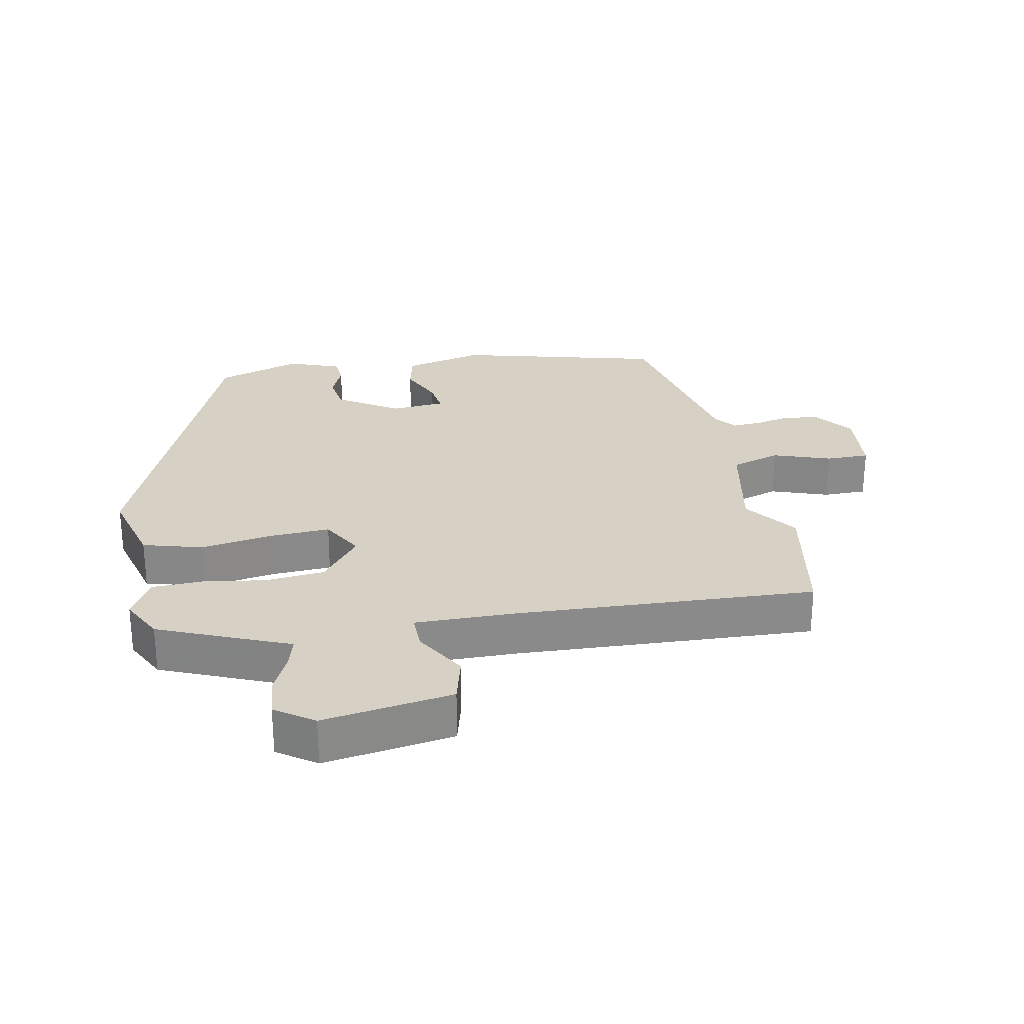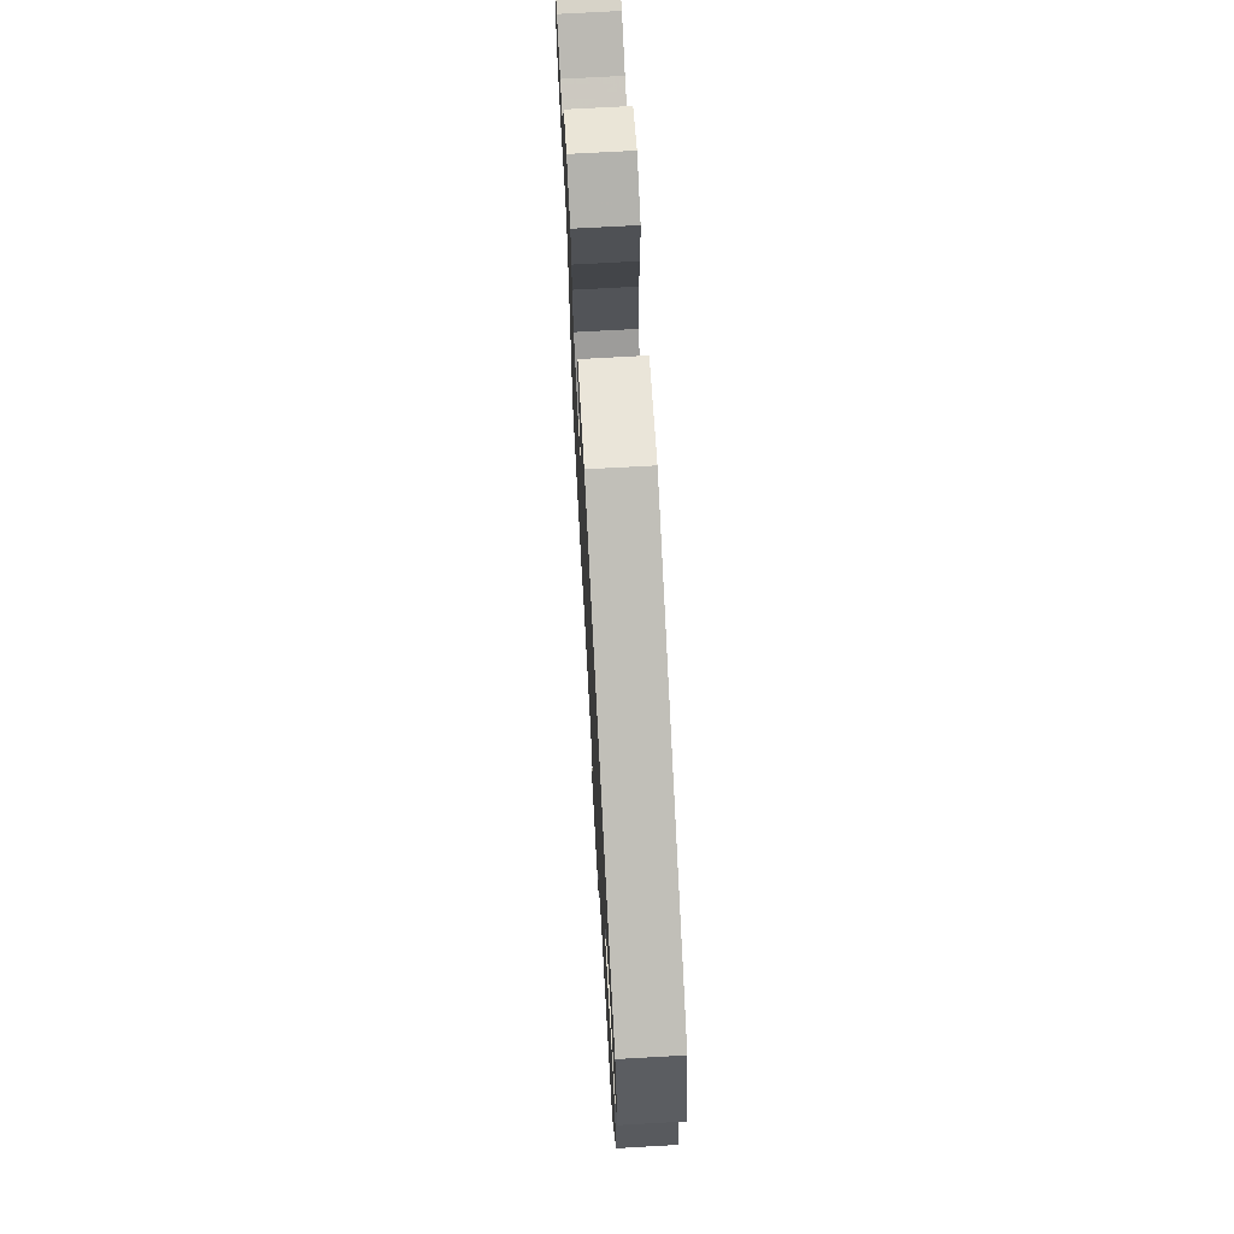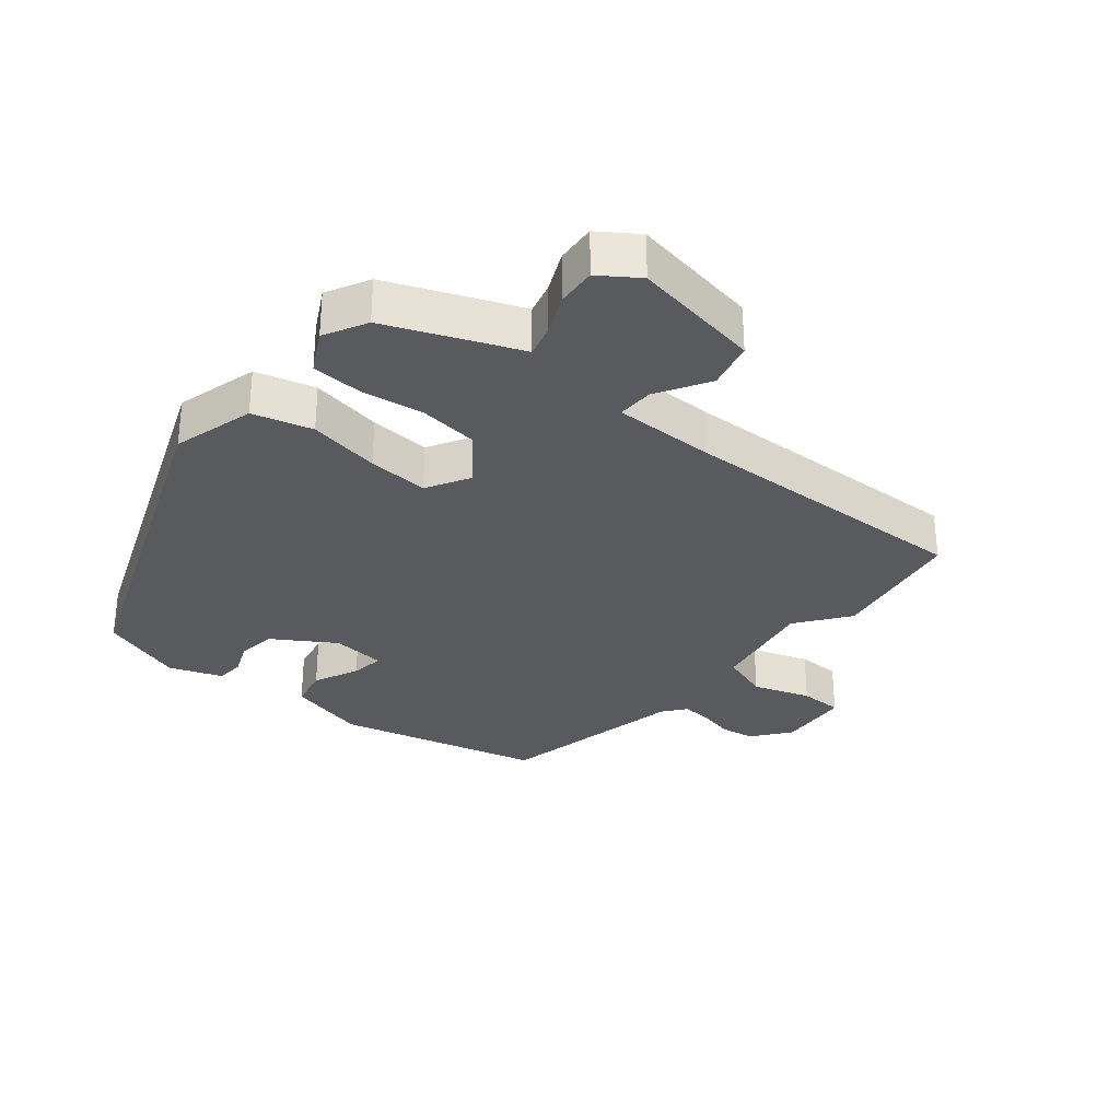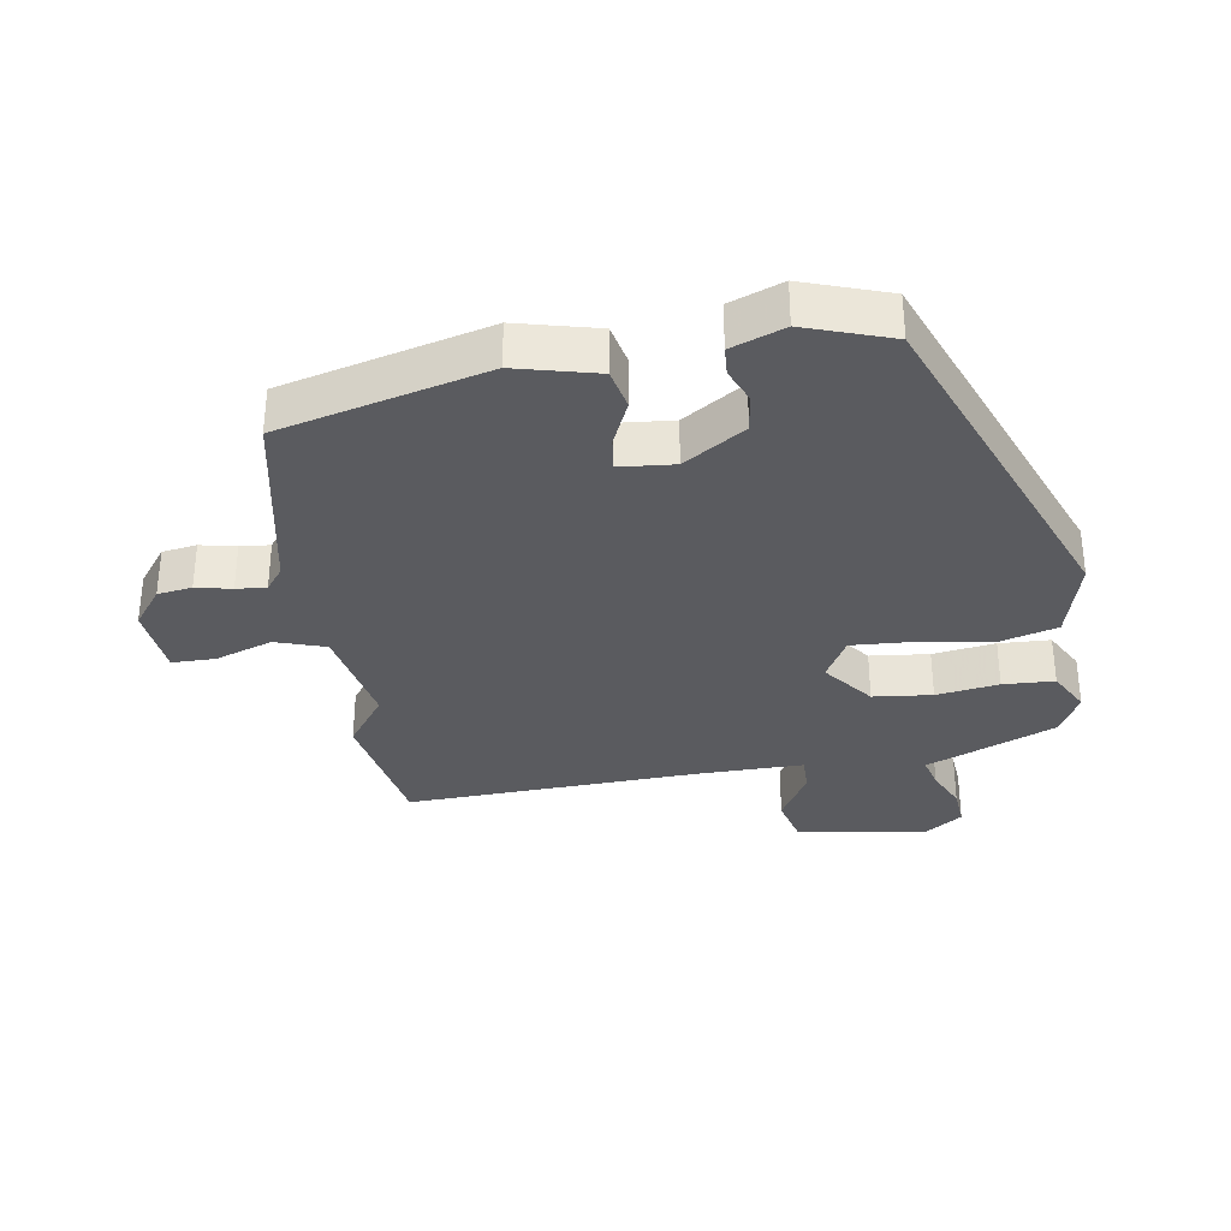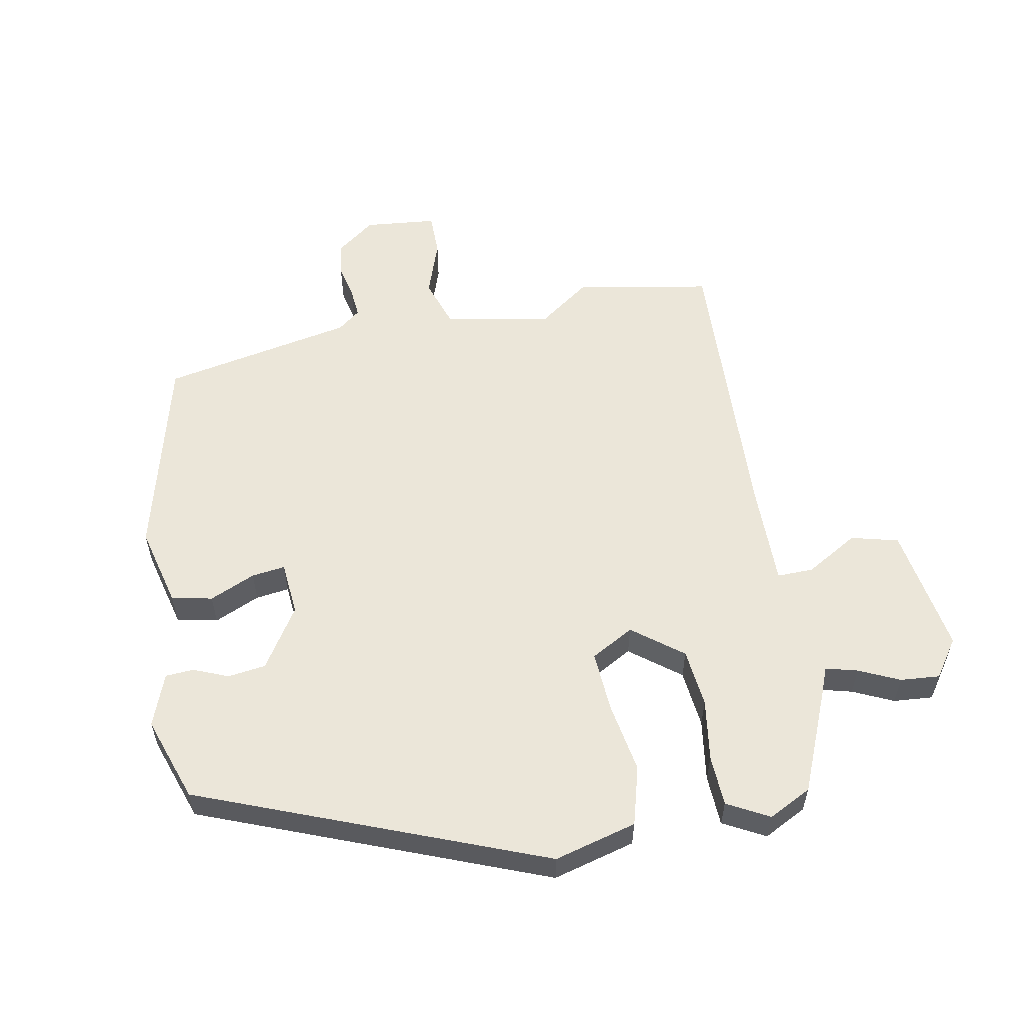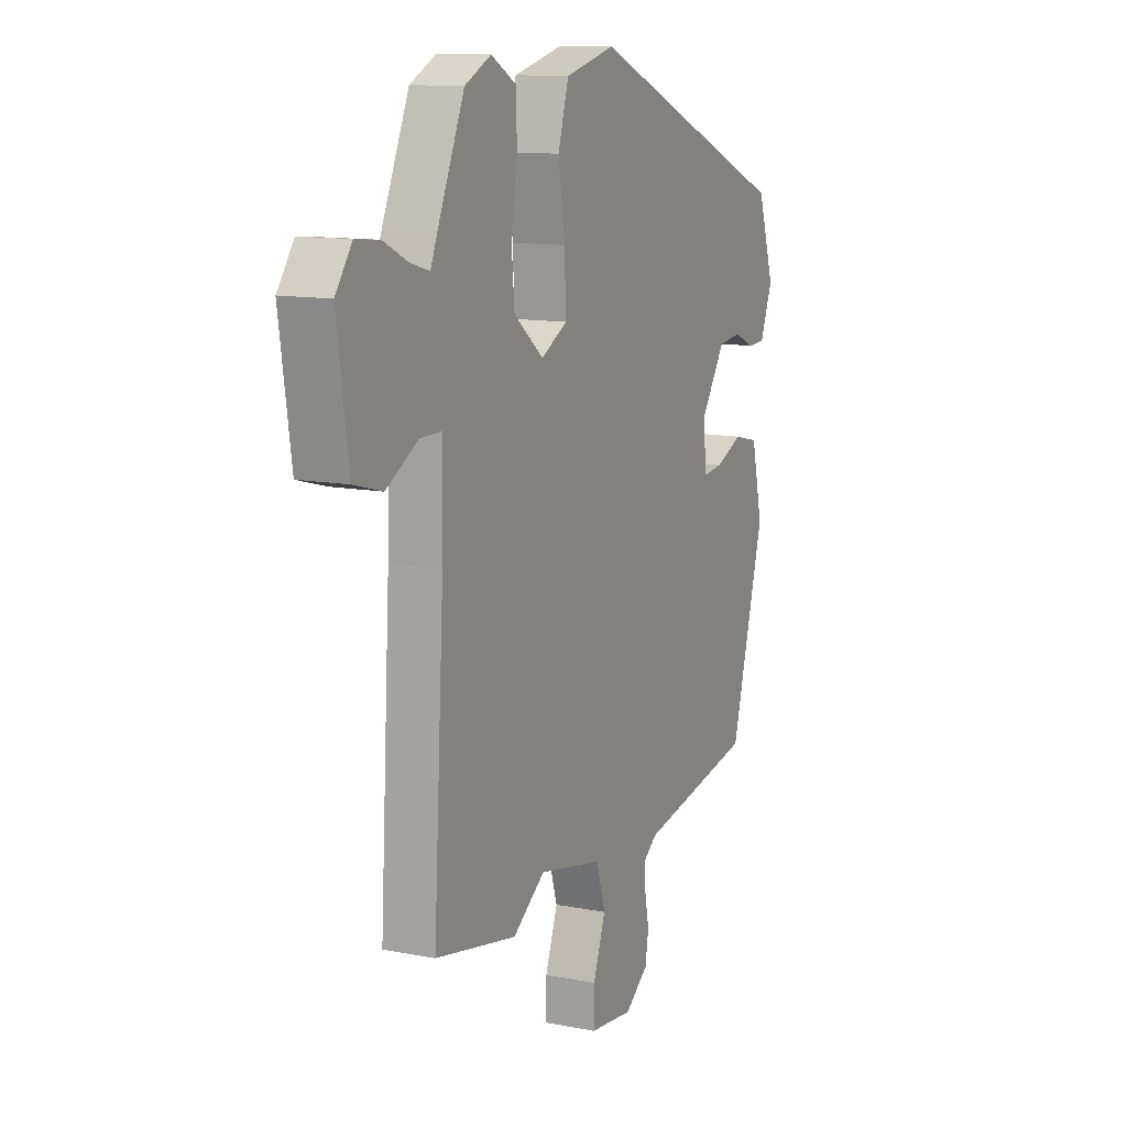
<metadata>
{"format":"obj","ext":"obj","renderer":"f3d","projection":"perspective","resolution":1024,"background":"white","views":[{"elev":26.8,"azim":78.2,"up":"+Y"},{"elev":71.5,"azim":-93.2,"up":"+Z"},{"elev":-30.8,"azim":49.1,"up":"+Y"},{"elev":-33.2,"azim":-82.0,"up":"+Y"},{"elev":56.6,"azim":-11.7,"up":"+Y"},{"elev":12.1,"azim":115.0,"up":"+Z"}]}
</metadata>
<code>
v 0.424 0.07 0.498
v 0.492 0.07 0.343
v 0.51 0.07 0.3
v 0.559 0.07 0.314
v 0.621 0.07 0.344
v 0.682 0.07 0.35
v 0.724 0.07 0.292
v 0.695 0.07 0.092
v 0.622 0.07 0.072
v 0.54 0.07 0.118
v 0.484 0.07 0.118
v 0.488 0.07 -0.04
v 0.515 0.07 -0.497
v 0.306 0.07 -0.539
v 0.223 0.07 -0.481
v 0.059 0.07 -0.516
v 0.035 0.07 -0.593
v 0.067 0.07 -0.681
v 0.068 0.07 -0.748
v -0.044 0.07 -0.761
v -0.104 0.07 -0.717
v -0.113 0.07 -0.664
v -0.102 0.07 -0.609
v -0.099 0.07 -0.563
v -0.135 0.07 -0.536
v -0.433 0.07 -0.482
v -0.519 0.07 -0.166
v -0.49 0.07 -0.041
v -0.427 0.07 -0.026
v -0.356 0.07 -0.056
v -0.304 0.07 -0.062
v -0.298 0.07 0.022
v -0.36 0.07 0.115
v -0.419 0.07 0.122
v -0.472 0.07 0.099
v -0.516 0.07 0.101
v -0.548 0.07 0.182
v -0.505 0.07 0.314
v 0.022 0.07 0.532
v 0.15 0.07 0.5
v 0.177 0.07 0.409
v 0.16 0.07 0.298
v 0.156 0.07 0.204
v 0.223 0.07 0.168
v 0.299 0.07 0.229
v 0.307 0.07 0.32
v 0.291 0.07 0.416
v 0.293 0.07 0.495
v 0.357 0.07 0.531
v 0.424 0 0.498
v 0.492 0 0.343
v 0.51 0 0.3
v 0.559 0 0.314
v 0.621 0 0.344
v 0.682 0 0.35
v 0.724 0 0.292
v 0.695 0 0.092
v 0.622 0 0.072
v 0.54 0 0.118
v 0.484 0 0.118
v 0.488 0 -0.04
v 0.515 0 -0.497
v 0.306 0 -0.539
v 0.223 0 -0.481
v 0.059 0 -0.516
v 0.035 0 -0.593
v 0.067 0 -0.681
v 0.068 0 -0.748
v -0.044 0 -0.761
v -0.104 0 -0.717
v -0.113 0 -0.664
v -0.102 0 -0.609
v -0.099 0 -0.563
v -0.135 0 -0.536
v -0.433 0 -0.482
v -0.519 0 -0.166
v -0.49 0 -0.041
v -0.427 0 -0.026
v -0.356 0 -0.056
v -0.304 0 -0.062
v -0.298 0 0.022
v -0.36 0 0.115
v -0.419 0 0.122
v -0.472 0 0.099
v -0.516 0 0.101
v -0.548 0 0.182
v -0.505 0 0.314
v 0.022 0 0.532
v 0.15 0 0.5
v 0.177 0 0.409
v 0.16 0 0.298
v 0.156 0 0.204
v 0.223 0 0.168
v 0.299 0 0.229
v 0.307 0 0.32
v 0.291 0 0.416
v 0.293 0 0.495
v 0.357 0 0.531
f 46 47 48 49
f 45 46 49 1
f 39 40 41 42
f 39 42 43
f 38 39 43
f 37 38 43 44
f 34 35 36 37
f 33 34 37 44
f 27 28 29 30
f 25 26 27 30
f 24 25 30 31
f 20 21 22 23
f 20 23 24
f 17 18 19 20
f 16 17 20 24
f 12 13 14 15
f 11 12 15 16
f 7 8 9 10
f 7 10 11
f 4 5 6 7
f 3 4 7 11
f 45 1 2 3
f 44 45 3 11
f 32 33 44 11
f 24 31 32
f 11 16 24 32
f 98 97 96 95
f 50 98 95 94
f 91 90 89 88
f 92 91 88
f 92 88 87
f 93 92 87 86
f 86 85 84 83
f 93 86 83 82
f 79 78 77 76
f 79 76 75 74
f 80 79 74 73
f 72 71 70 69
f 73 72 69
f 69 68 67 66
f 73 69 66 65
f 64 63 62 61
f 65 64 61 60
f 59 58 57 56
f 60 59 56
f 56 55 54 53
f 60 56 53 52
f 52 51 50 94
f 60 52 94 93
f 60 93 82 81
f 81 80 73
f 81 73 65 60
f 1 50 51 2
f 2 51 52 3
f 3 52 53 4
f 4 53 54 5
f 5 54 55 6
f 6 55 56 7
f 7 56 57 8
f 8 57 58 9
f 9 58 59 10
f 10 59 60 11
f 11 60 61 12
f 12 61 62 13
f 13 62 63 14
f 14 63 64 15
f 15 64 65 16
f 16 65 66 17
f 17 66 67 18
f 18 67 68 19
f 19 68 69 20
f 20 69 70 21
f 21 70 71 22
f 22 71 72 23
f 23 72 73 24
f 24 73 74 25
f 25 74 75 26
f 26 75 76 27
f 27 76 77 28
f 28 77 78 29
f 29 78 79 30
f 30 79 80 31
f 31 80 81 32
f 32 81 82 33
f 33 82 83 34
f 34 83 84 35
f 35 84 85 36
f 36 85 86 37
f 37 86 87 38
f 38 87 88 39
f 39 88 89 40
f 40 89 90 41
f 41 90 91 42
f 42 91 92 43
f 43 92 93 44
f 44 93 94 45
f 45 94 95 46
f 46 95 96 47
f 47 96 97 48
f 48 97 98 49
f 49 98 50 1

</code>
